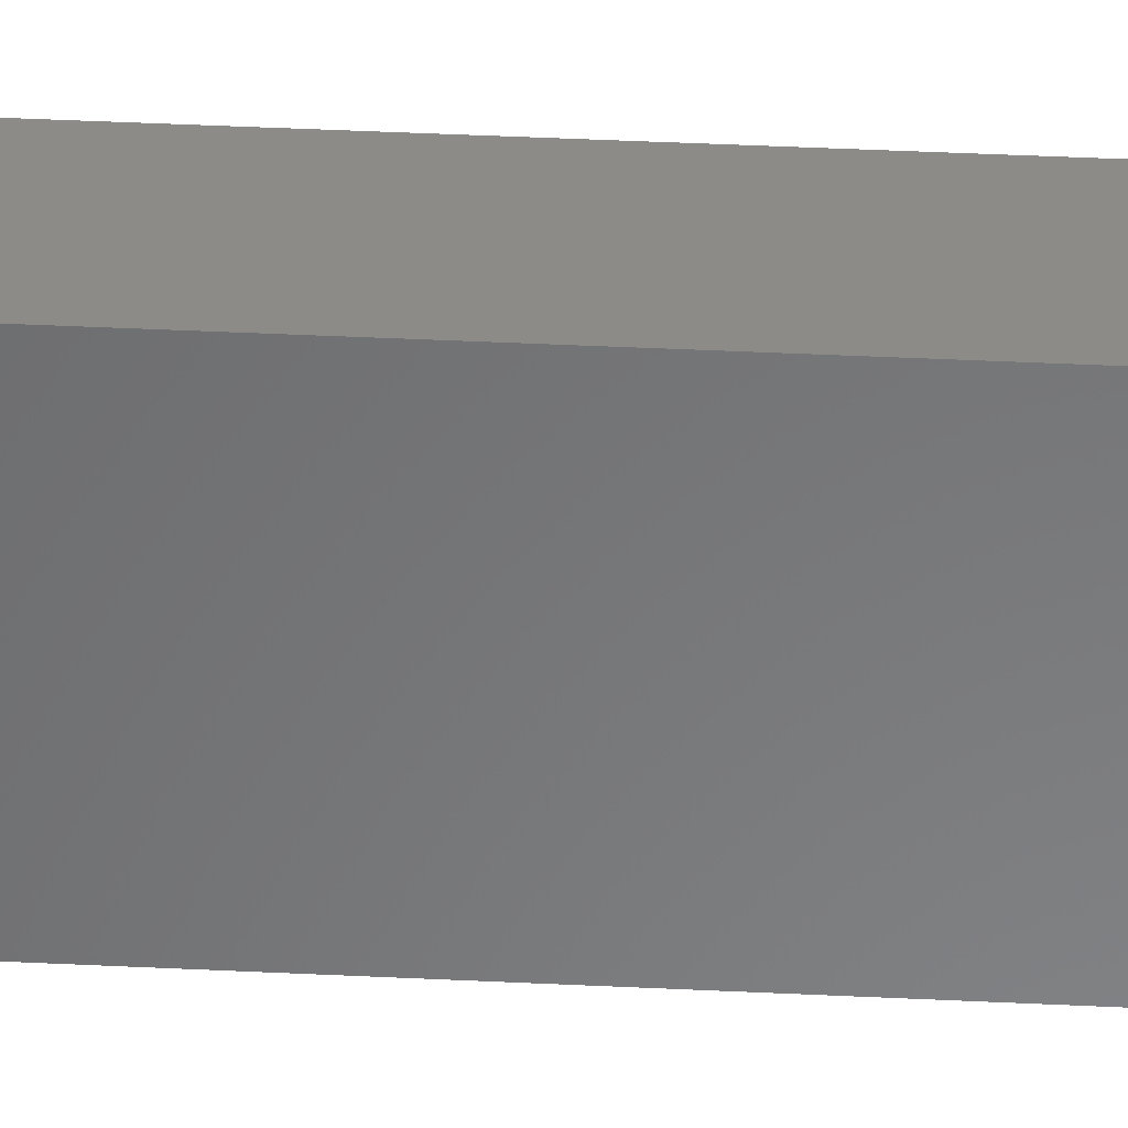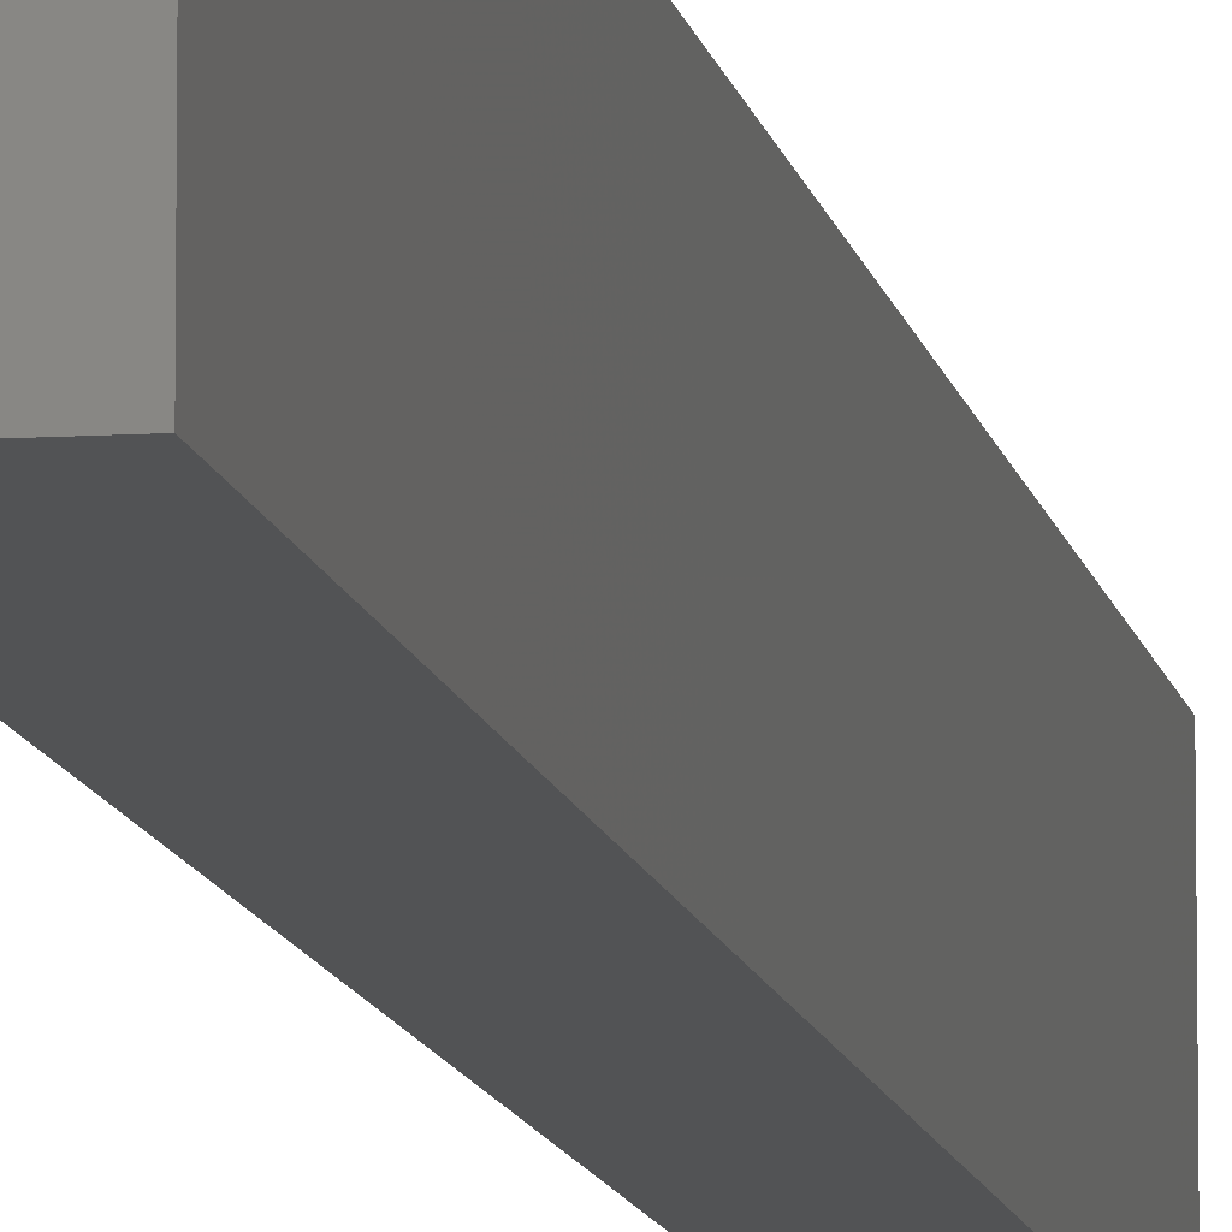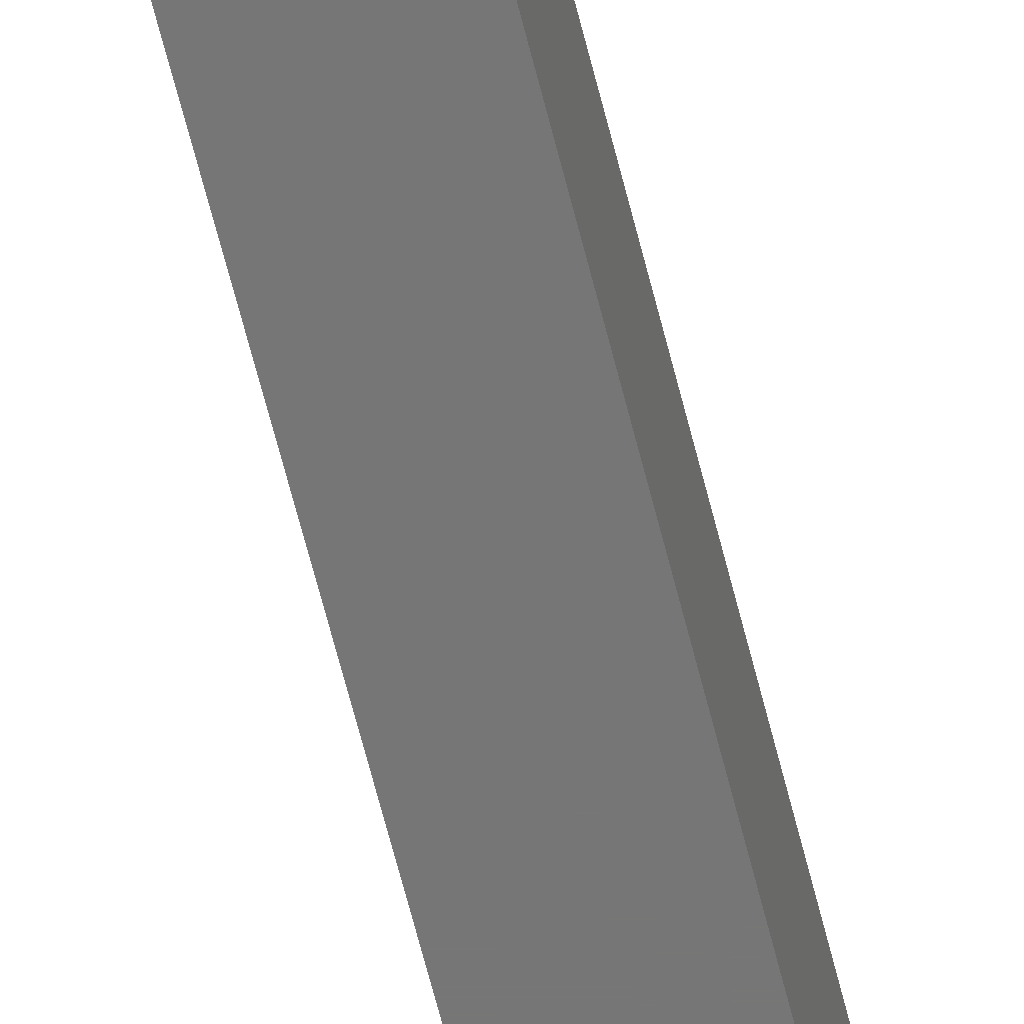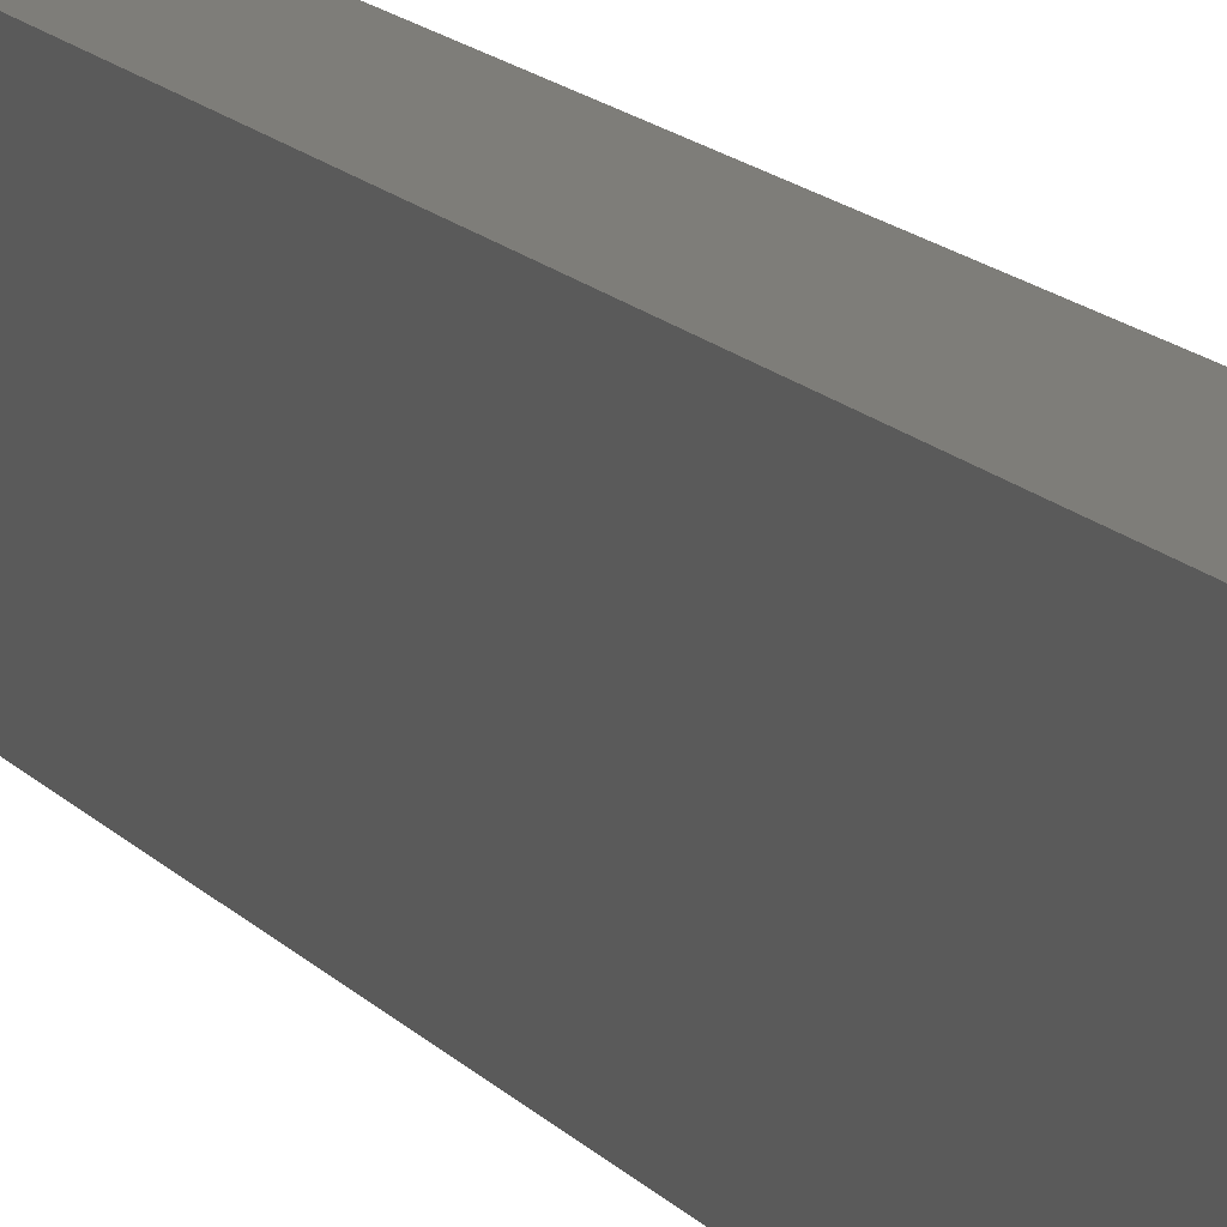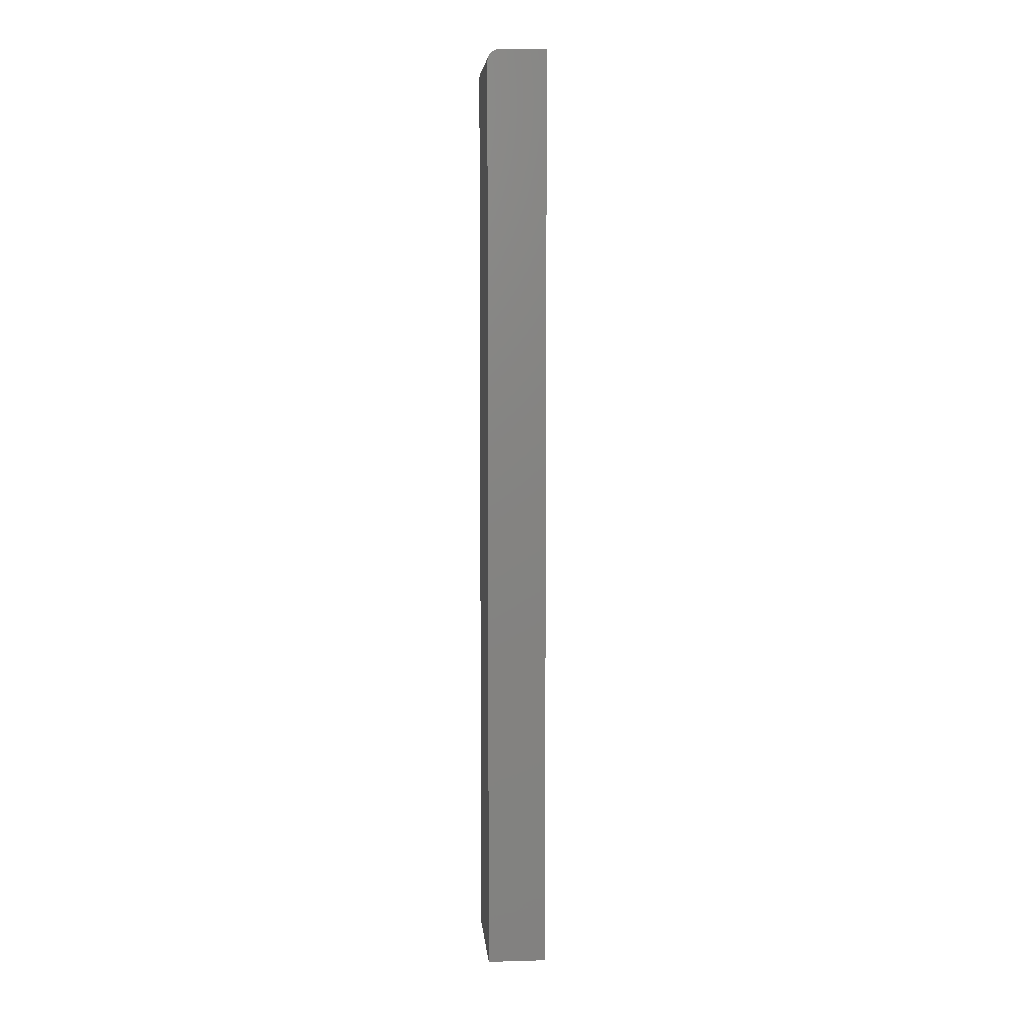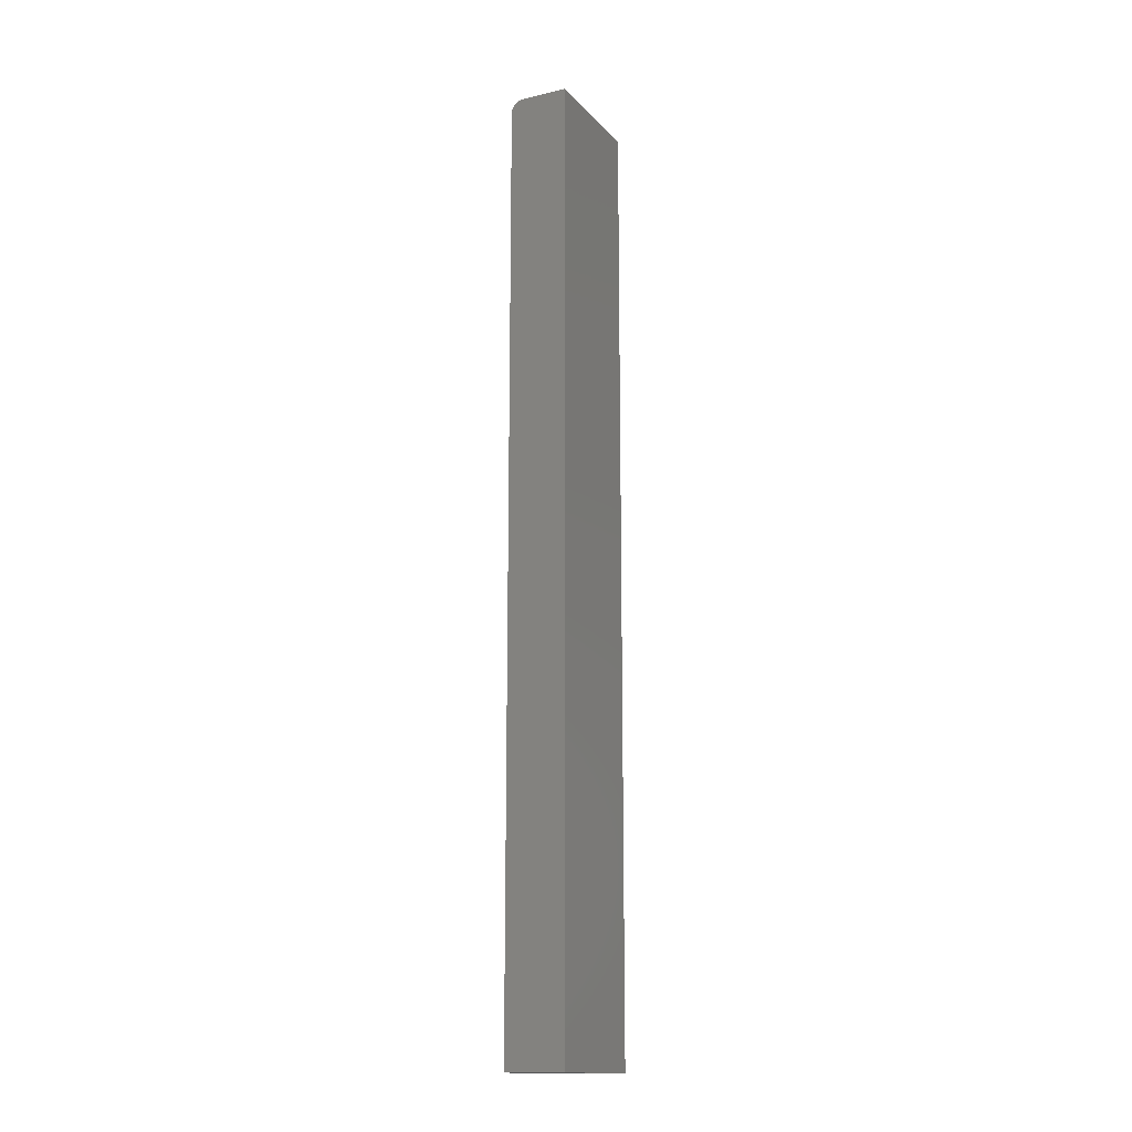
<metadata>
{"format":"stl","ext":"stl","renderer":"f3d","projection":"perspective","resolution":1024,"background":"white","views":[{"elev":34.8,"azim":93.9,"up":"+Z"},{"elev":-10.0,"azim":-170.5,"up":"+Z"},{"elev":-69.1,"azim":-165.5,"up":"+Z"},{"elev":10.7,"azim":161.0,"up":"+Z"},{"elev":6.6,"azim":175.3,"up":"+Y"},{"elev":-15.2,"azim":-153.6,"up":"+Y"}]}
</metadata>
<code>
# stl→obj: 24 verts, 44 faces
v 0.03544 0.5703 0.1562
v -0.03906 -0.5938 0.1562
v 0.03544 -0.5938 0.1562
v 0.03087 0.5814 0.1562
v 0.0285 0.5833 0.1562
v 0.0258 0.5847 0.1562
v 0.02287 0.5856 0.1562
v 0.01982 0.5859 0.1562
v -0.03906 0.5859 0.1562
v 0.03514 0.5734 0.1562
v 0.03425 0.5763 0.1562
v 0.03281 0.579 0.1562
v 0.03544 -0.5938 0
v -0.03906 -0.5938 0
v 0.03544 0.5703 0
v 0.03087 0.5814 0
v 0.01982 0.5859 0
v 0.02287 0.5856 0
v 0.0258 0.5847 0
v 0.0285 0.5833 0
v -0.03906 0.5859 0
v 0.03281 0.579 0
v 0.03425 0.5763 0
v 0.03514 0.5734 0
f 1 2 3
f 4 5 6
f 4 6 7
f 4 7 8
f 9 2 1
f 9 1 10
f 9 10 11
f 9 11 12
f 9 12 4
f 9 4 8
f 13 14 15
f 16 17 18
f 16 18 19
f 16 19 20
f 21 17 16
f 21 16 22
f 21 22 23
f 21 23 24
f 21 24 15
f 21 15 14
f 17 21 8
f 8 21 9
f 3 13 1
f 1 13 15
f 17 8 18
f 18 8 7
f 18 7 19
f 19 7 6
f 19 6 20
f 20 6 5
f 20 5 16
f 16 5 4
f 16 4 22
f 22 4 12
f 22 12 23
f 23 12 11
f 23 11 24
f 24 11 10
f 24 10 15
f 15 10 1
f 9 21 2
f 2 21 14
f 14 13 2
f 2 13 3

</code>
